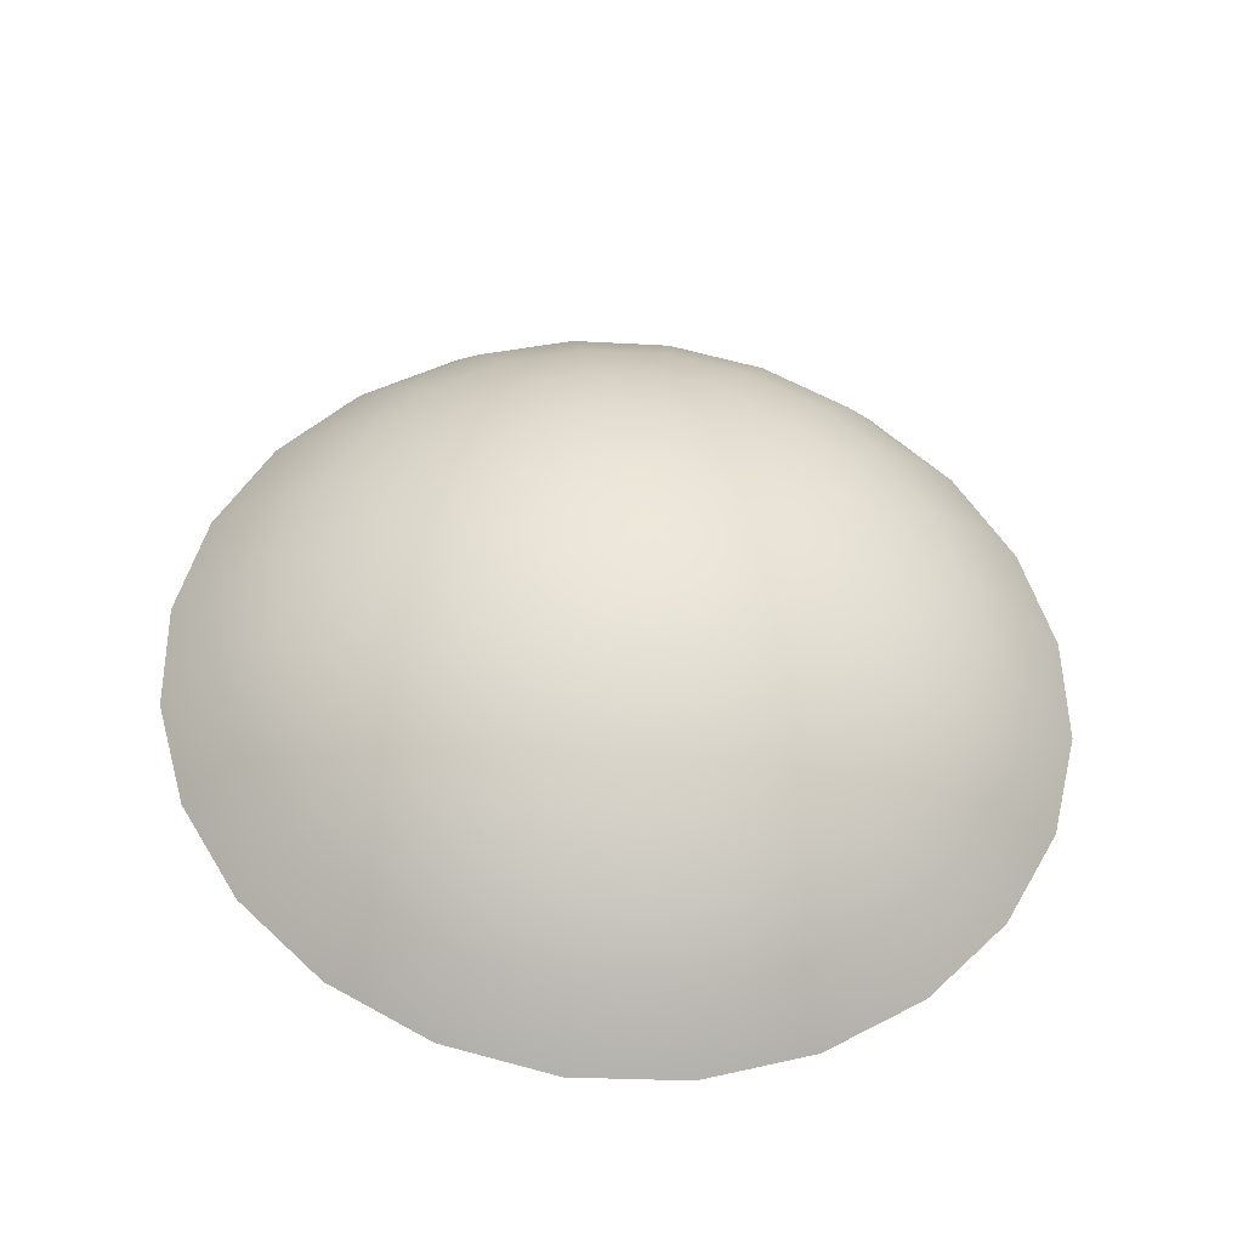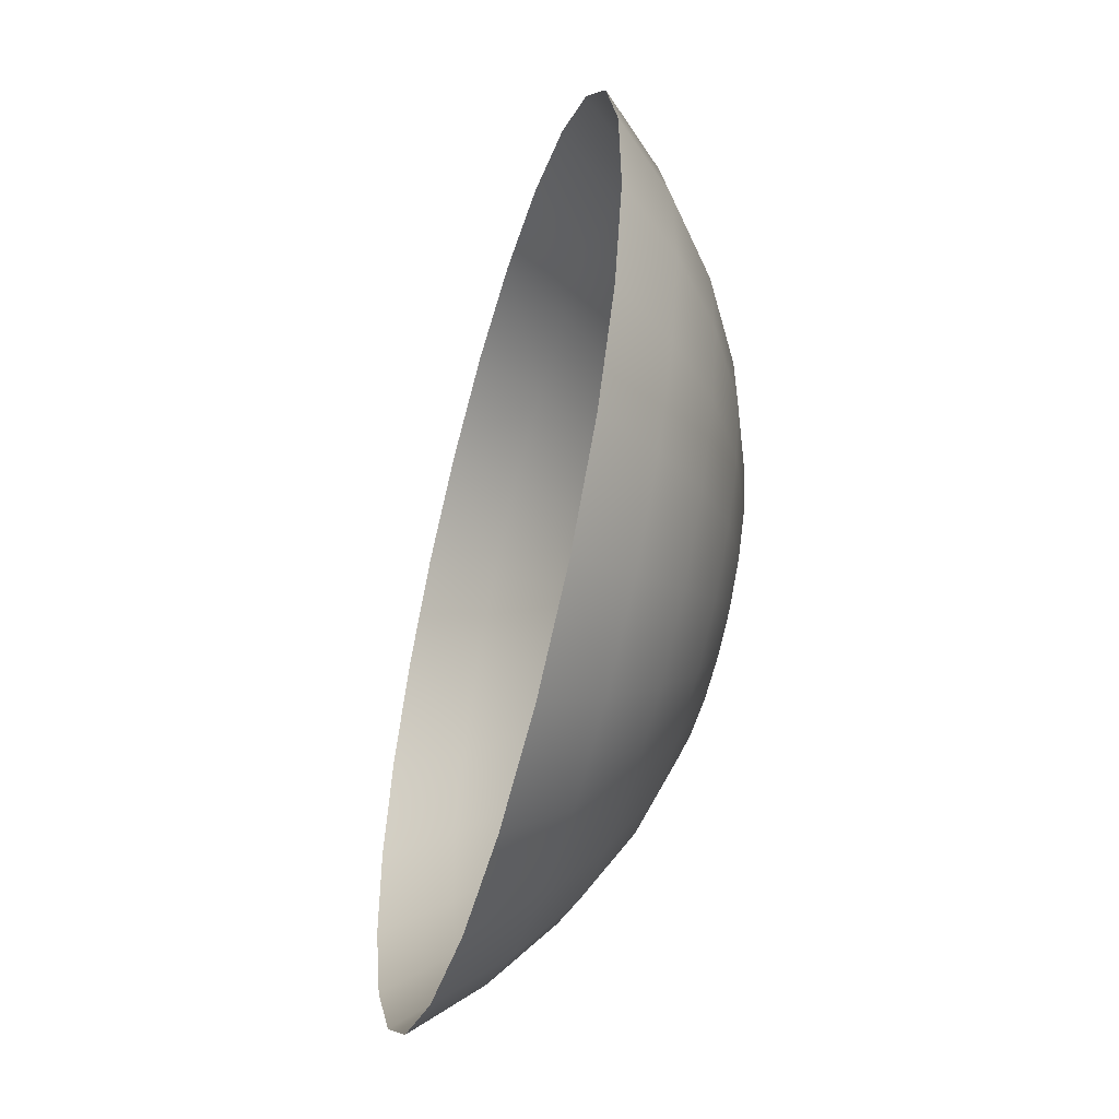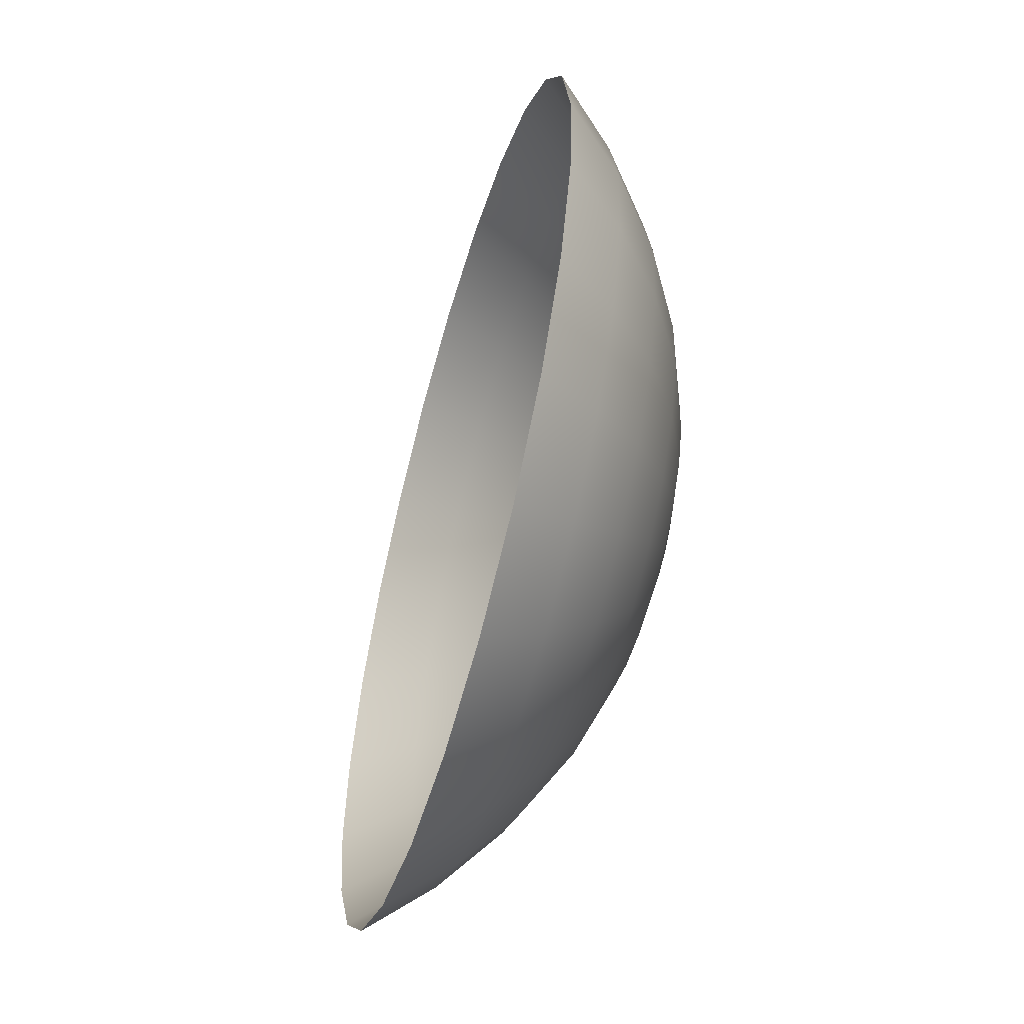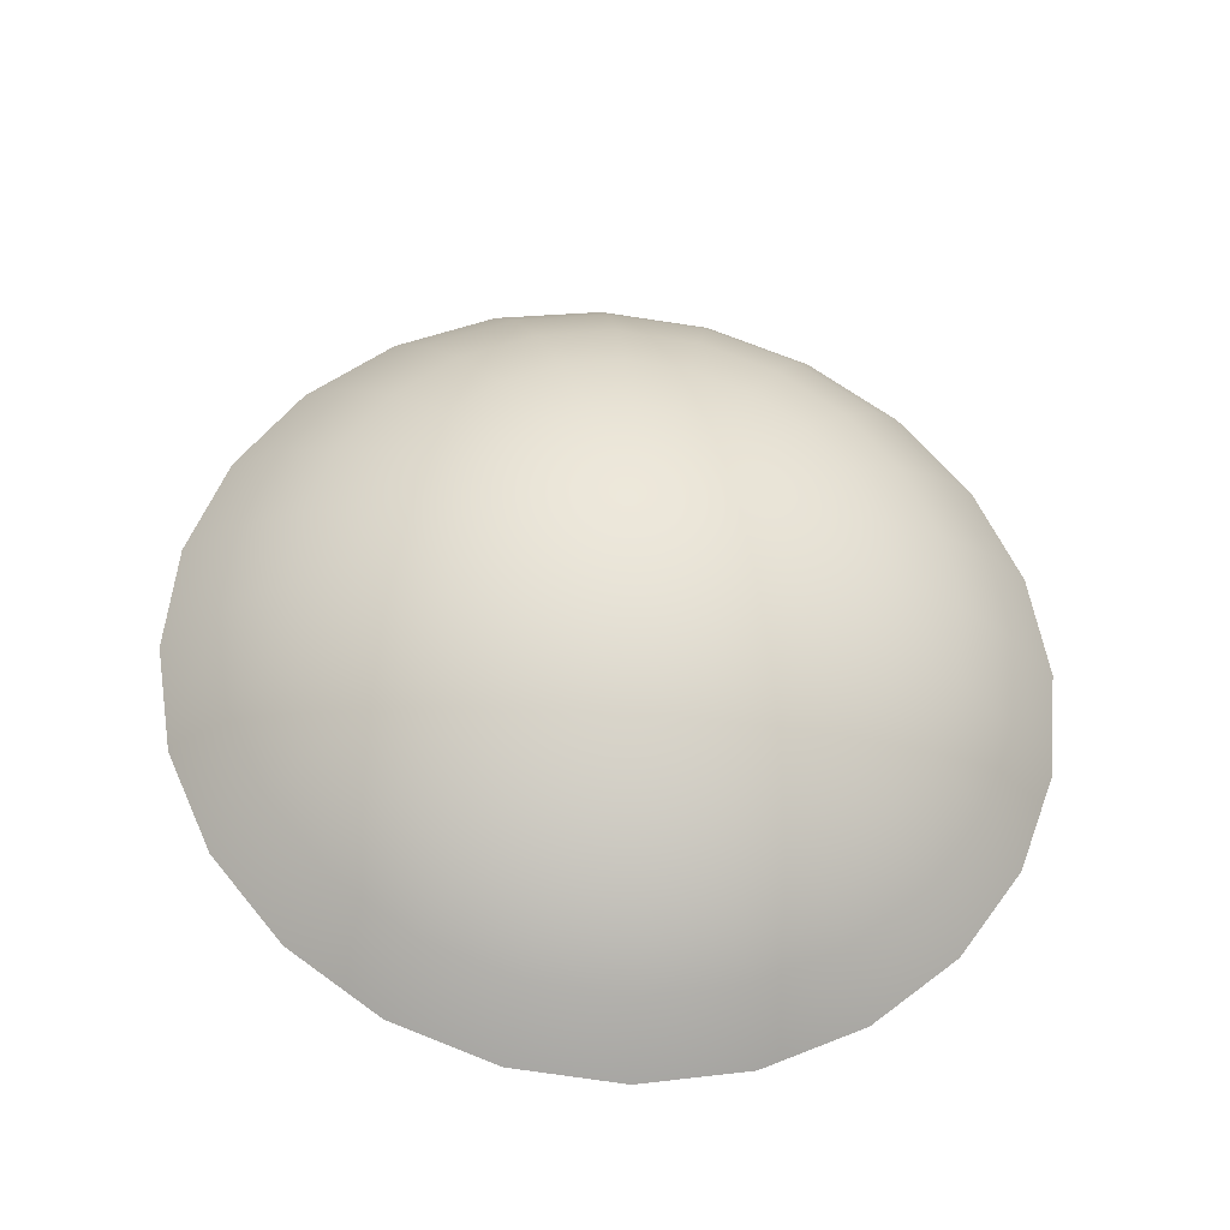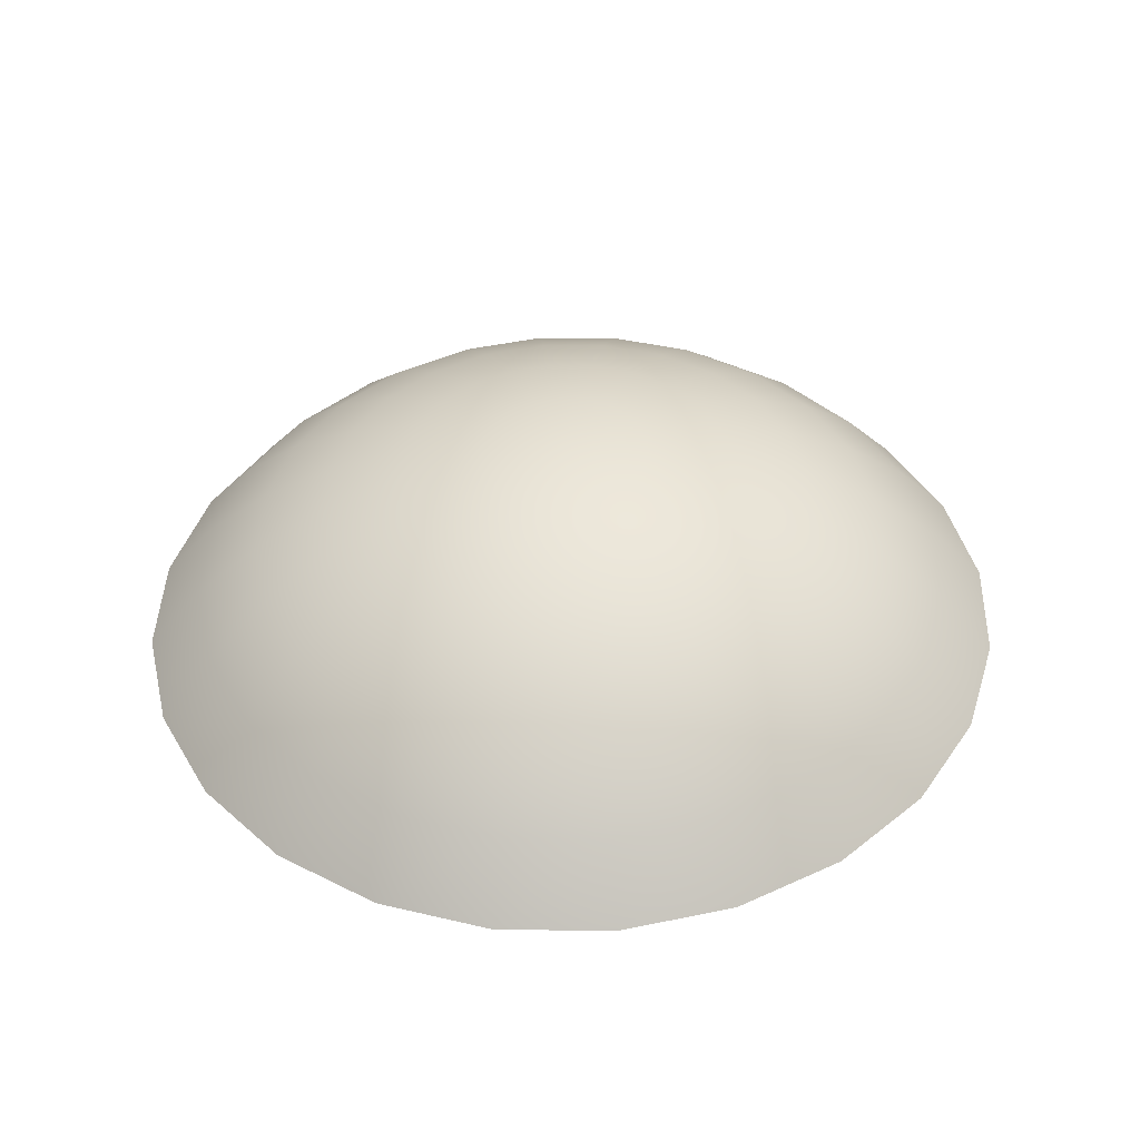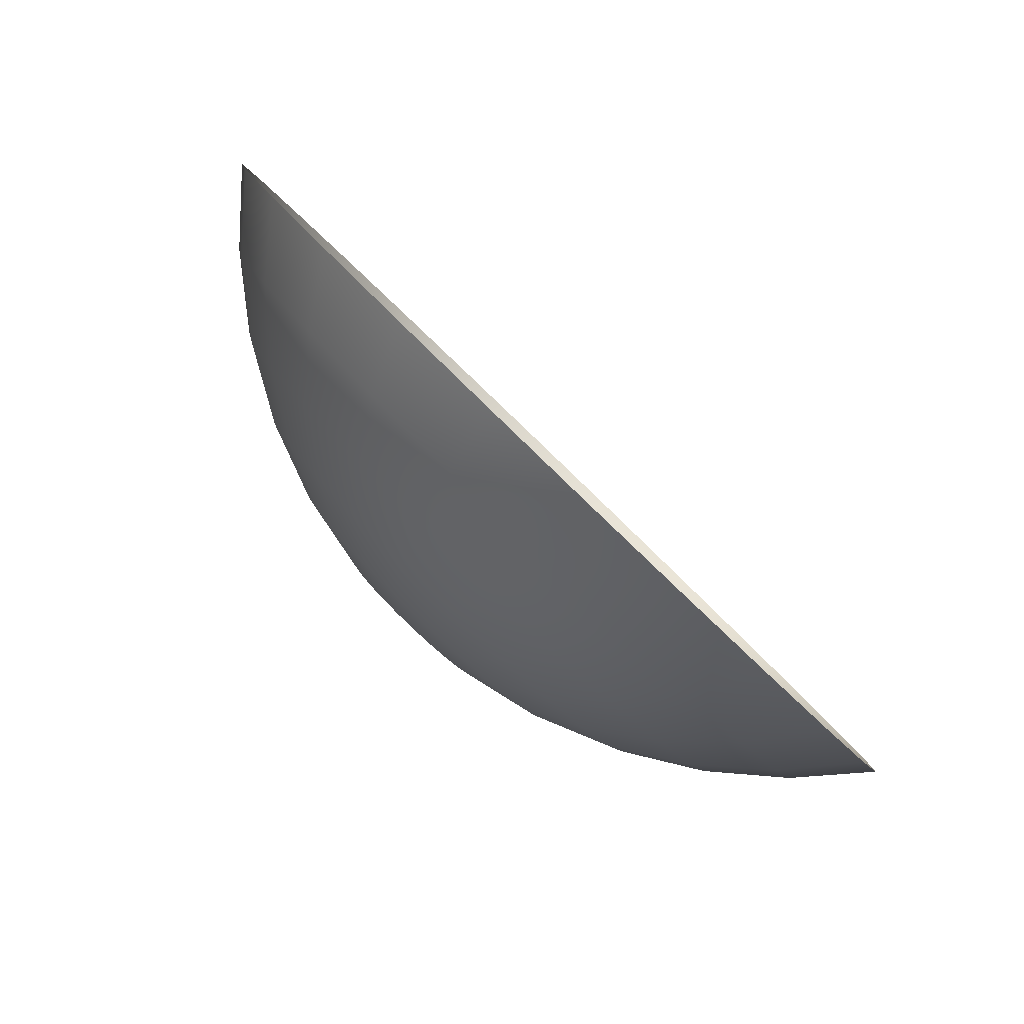
<metadata>
{"format":"obj","ext":"obj","renderer":"f3d","projection":"perspective","resolution":1024,"background":"white","views":[{"elev":40.9,"azim":156.1,"up":"+Y"},{"elev":-0.2,"azim":80.3,"up":"+Z"},{"elev":73.7,"azim":100.4,"up":"+Z"},{"elev":46.9,"azim":147.5,"up":"+Y"},{"elev":54.2,"azim":-5.8,"up":"+Y"},{"elev":76.2,"azim":-135.0,"up":"+Z"}]}
</metadata>
<code>
o Wooden_Plug12_1/Wooden_Plug/mesh1/mesh1-geometry#mesh1-geometry
v -0.7003 0.5955 0.1227
v -0.7008 0.5952 0.1251
v -0.6993 0.5951 0.1245
v -0.7013 0.5956 0.1231
v -0.7003 0.5945 0.127
v -0.6994 0.5954 0.122
v -0.7013 0.5956 0.1208
v -0.7024 0.5953 0.1253
v -0.6984 0.5944 0.1263
v -0.7024 0.5946 0.1273
v -0.698 0.5949 0.1235
v -0.7009 0.5956 0.1205
v -0.7018 0.5957 0.121
v -0.7024 0.5956 0.1232
v -0.6999 0.5935 0.1289
v -0.7024 0.5936 0.1292
v -0.6987 0.5952 0.1212
v -0.7005 0.5955 0.12
v -0.7024 0.5954 0.119
v -0.7034 0.5956 0.1231
v -0.7039 0.5952 0.1251
v -0.6975 0.5933 0.1279
v -0.6967 0.5941 0.125
v -0.7044 0.5945 0.127
v -0.697 0.5946 0.1223
v -0.7024 0.5957 0.1211
v -0.7029 0.5957 0.121
v -0.6995 0.5922 0.1305
v -0.7024 0.5923 0.1309
v -0.7048 0.5935 0.1289
v -0.6983 0.595 0.1202
v -0.7003 0.5954 0.1195
v -0.7044 0.5955 0.1227
v -0.7034 0.5956 0.1208
v -0.7054 0.5951 0.1245
v -0.6968 0.592 0.1295
v -0.6955 0.593 0.1264
v -0.7052 0.5922 0.1305
v -0.6954 0.5937 0.1234
v -0.7063 0.5944 0.1263
v -0.6964 0.5943 0.1208
v -0.7002 0.5952 0.119
v -0.7072 0.5933 0.1279
v -0.7079 0.592 0.1295
v -0.6982 0.5948 0.1191
v -0.7003 0.5951 0.1185
v -0.7039 0.5956 0.1205
v -0.7053 0.5954 0.122
v -0.7067 0.5949 0.1235
v -0.6946 0.5916 0.1278
v -0.694 0.5926 0.1245
v -0.6946 0.5933 0.1215
v -0.708 0.5941 0.125
v -0.6962 0.594 0.1193
v -0.6983 0.5945 0.118
v -0.7005 0.595 0.118
v -0.7042 0.5955 0.12
v -0.7092 0.593 0.1264
v -0.6964 0.5936 0.1177
v -0.6987 0.5943 0.1171
v -0.7009 0.5949 0.1175
v -0.7044 0.5954 0.1195
v -0.706 0.5952 0.1212
v -0.7077 0.5946 0.1223
v -0.6928 0.5912 0.1255
v -0.6931 0.5921 0.1222
v -0.6944 0.5929 0.1195
v -0.7093 0.5937 0.1234
v -0.7102 0.5916 0.1278
v -0.6946 0.5925 0.1175
v -0.697 0.5933 0.1163
v -0.6994 0.5941 0.1162
v -0.7013 0.5949 0.1172
v -0.7045 0.5952 0.119
v -0.6917 0.5906 0.1229
v -0.7107 0.5926 0.1245
v -0.6954 0.5921 0.1156
v -0.698 0.5931 0.115
v -0.7003 0.594 0.1156
v -0.7018 0.5948 0.117
v -0.7064 0.595 0.1202
v -0.7044 0.5951 0.1185
v -0.7083 0.5943 0.1208
v -0.6913 0.59 0.1201
v -0.6927 0.5916 0.1198
v -0.6931 0.591 0.1174
v -0.7101 0.5933 0.1215
v -0.7119 0.5912 0.1255
v -0.694 0.5906 0.1151
v -0.6967 0.5917 0.114
v -0.6993 0.5929 0.114
v -0.7013 0.5939 0.1151
v -0.7024 0.5948 0.1169
v -0.7065 0.5948 0.1191
v -0.7042 0.595 0.118
v -0.7064 0.5945 0.118
v -0.7117 0.5921 0.1222
v -0.713 0.5906 0.1229
v -0.6955 0.5901 0.1131
v -0.6984 0.5915 0.1127
v -0.7008 0.5927 0.1134
v -0.7024 0.5939 0.115
v -0.7029 0.5948 0.117
v -0.7039 0.5949 0.1175
v -0.706 0.5943 0.1171
v -0.7085 0.594 0.1193
v -0.6917 0.5894 0.1173
v -0.7103 0.5929 0.1195
v -0.6946 0.5884 0.1125
v -0.6975 0.5898 0.1116
v -0.7003 0.5913 0.112
v -0.7024 0.5927 0.1132
v -0.7034 0.5939 0.1151
v -0.7034 0.5949 0.1172
v -0.7083 0.5936 0.1177
v -0.7053 0.5941 0.1162
v -0.7077 0.5933 0.1163
v -0.6928 0.5889 0.1147
v -0.712 0.5916 0.1198
v -0.6968 0.588 0.1108
v -0.6999 0.5896 0.1107
v -0.7024 0.5912 0.1117
v -0.7039 0.5927 0.1134
v -0.7044 0.594 0.1156
v -0.7067 0.5931 0.115
v -0.7101 0.5925 0.1175
v -0.7117 0.591 0.1174
v -0.7134 0.59 0.1201
v -0.7024 0.5896 0.1104
v -0.7044 0.5913 0.112
v -0.7093 0.5921 0.1156
v -0.7054 0.5929 0.114
v -0.708 0.5917 0.114
v -0.6995 0.5878 0.1097
v -0.7048 0.5896 0.1107
v -0.7063 0.5915 0.1127
v -0.7107 0.5906 0.1151
v -0.713 0.5894 0.1173
v -0.7024 0.5877 0.1093
v -0.7092 0.5901 0.1131
v -0.7072 0.5898 0.1116
v -0.7052 0.5878 0.1097
v -0.7119 0.5889 0.1147
v -0.7102 0.5884 0.1125
v -0.7079 0.588 0.1108
f 1 2 3
f 2 1 4
f 5 3 2
f 3 6 1
f 7 4 1
f 4 8 2
f 3 5 9
f 2 10 5
f 6 3 11
f 12 1 6
f 4 7 13
f 1 12 7
f 8 4 14
f 10 2 8
f 15 9 5
f 9 11 3
f 16 5 10
f 11 17 6
f 6 18 12
f 19 13 7
f 13 14 4
f 19 7 12
f 20 8 14
f 21 10 8
f 9 15 22
f 5 16 15
f 11 9 23
f 24 16 10
f 17 11 25
f 18 6 17
f 19 12 18
f 26 13 19
f 14 13 26
f 8 20 21
f 14 27 20
f 10 21 24
f 28 22 15
f 22 23 9
f 29 15 16
f 23 25 11
f 16 24 30
f 25 31 17
f 17 32 18
f 19 18 32
f 27 26 19
f 27 14 26
f 33 21 20
f 34 20 27
f 35 24 21
f 22 28 36
f 15 29 28
f 23 22 37
f 16 38 29
f 25 23 39
f 40 30 24
f 38 16 30
f 31 25 41
f 32 17 31
f 19 32 42
f 34 27 19
f 21 33 35
f 20 34 33
f 24 35 40
f 36 37 22
f 37 39 23
f 39 41 25
f 30 40 43
f 30 44 38
f 41 45 31
f 31 42 32
f 19 42 46
f 47 34 19
f 48 35 33
f 47 33 34
f 49 40 35
f 37 36 50
f 39 37 51
f 41 39 52
f 53 43 40
f 44 30 43
f 45 41 54
f 42 31 45
f 42 55 46
f 19 46 56
f 57 47 19
f 35 48 49
f 33 47 48
f 40 49 53
f 50 51 37
f 51 52 39
f 52 54 41
f 43 53 58
f 58 44 43
f 59 45 54
f 55 42 45
f 60 46 55
f 46 60 56
f 19 56 61
f 57 48 47
f 62 57 19
f 63 49 48
f 64 53 49
f 51 50 65
f 52 51 66
f 54 52 67
f 68 58 53
f 44 58 69
f 45 59 55
f 54 70 59
f 55 71 60
f 72 56 60
f 56 72 61
f 19 61 73
f 48 57 63
f 62 63 57
f 74 62 19
f 49 63 64
f 53 64 68
f 75 51 65
f 51 75 66
f 66 67 52
f 70 54 67
f 58 68 76
f 76 69 58
f 71 55 59
f 77 59 70
f 78 60 71
f 60 78 72
f 79 61 72
f 61 79 73
f 19 73 80
f 63 62 81
f 74 81 62
f 74 19 82
f 81 64 63
f 83 68 64
f 84 66 75
f 67 66 85
f 67 86 70
f 87 76 68
f 69 76 88
f 59 77 71
f 70 89 77
f 71 90 78
f 91 72 78
f 72 91 79
f 92 73 79
f 73 92 80
f 19 80 93
f 81 74 94
f 82 19 95
f 96 74 82
f 64 81 83
f 68 83 87
f 66 84 85
f 86 67 85
f 89 70 86
f 76 87 97
f 76 98 88
f 90 71 77
f 99 77 89
f 100 78 90
f 78 100 91
f 101 79 91
f 79 101 92
f 102 80 92
f 80 102 93
f 103 19 93
f 74 96 94
f 94 83 81
f 95 19 104
f 105 82 95
f 82 105 96
f 106 87 83
f 84 86 85
f 107 89 86
f 108 97 87
f 98 76 97
f 77 99 90
f 89 109 99
f 90 110 100
f 111 91 100
f 91 111 101
f 112 92 101
f 92 112 102
f 113 93 102
f 114 19 103
f 93 113 103
f 115 94 96
f 83 94 106
f 104 19 114
f 116 95 104
f 95 116 105
f 117 96 105
f 87 106 108
f 86 84 107
f 89 107 118
f 97 108 119
f 119 98 97
f 110 90 99
f 109 89 118
f 120 99 109
f 121 100 110
f 100 121 111
f 122 101 111
f 101 122 112
f 123 102 112
f 102 123 113
f 113 114 103
f 94 115 106
f 96 117 115
f 124 104 114
f 104 124 116
f 125 105 116
f 105 125 117
f 106 126 108
f 108 127 119
f 98 119 128
f 99 120 110
f 120 121 110
f 129 111 121
f 111 129 122
f 130 112 122
f 112 130 123
f 123 124 113
f 114 113 124
f 126 106 115
f 131 115 117
f 132 116 124
f 116 132 125
f 133 117 125
f 127 108 126
f 127 128 119
f 121 120 134
f 134 129 121
f 135 122 129
f 122 135 130
f 130 132 123
f 124 123 132
f 115 131 126
f 117 133 131
f 136 125 132
f 125 136 133
f 126 137 127
f 128 127 138
f 129 134 139
f 139 135 129
f 135 136 130
f 132 130 136
f 137 126 131
f 140 131 133
f 141 133 136
f 137 138 127
f 135 139 142
f 136 135 141
f 131 140 137
f 133 141 140
f 138 137 143
f 142 141 135
f 144 137 140
f 145 140 141
f 137 144 143
f 141 142 145
f 140 145 144
f 3 2 1
f 4 1 2
f 2 3 5
f 1 6 3
f 1 4 7
f 2 8 4
f 9 5 3
f 5 10 2
f 11 3 6
f 6 1 12
f 13 7 4
f 7 12 1
f 14 4 8
f 8 2 10
f 5 9 15
f 3 11 9
f 10 5 16
f 6 17 11
f 12 18 6
f 7 13 19
f 4 14 13
f 12 7 19
f 14 8 20
f 8 10 21
f 22 15 9
f 15 16 5
f 23 9 11
f 10 16 24
f 25 11 17
f 17 6 18
f 18 12 19
f 19 13 26
f 26 13 14
f 21 20 8
f 20 27 14
f 24 21 10
f 15 22 28
f 9 23 22
f 16 15 29
f 11 25 23
f 30 24 16
f 17 31 25
f 18 32 17
f 32 18 19
f 19 26 27
f 26 14 27
f 20 21 33
f 27 20 34
f 21 24 35
f 36 28 22
f 28 29 15
f 37 22 23
f 29 38 16
f 39 23 25
f 24 30 40
f 30 16 38
f 41 25 31
f 31 17 32
f 42 32 19
f 19 27 34
f 35 33 21
f 33 34 20
f 40 35 24
f 22 37 36
f 23 39 37
f 25 41 39
f 43 40 30
f 38 44 30
f 31 45 41
f 32 42 31
f 46 42 19
f 19 34 47
f 33 35 48
f 34 33 47
f 35 40 49
f 50 36 37
f 51 37 39
f 52 39 41
f 40 43 53
f 43 30 44
f 54 41 45
f 45 31 42
f 46 55 42
f 56 46 19
f 19 47 57
f 49 48 35
f 48 47 33
f 53 49 40
f 37 51 50
f 39 52 51
f 41 54 52
f 58 53 43
f 43 44 58
f 54 45 59
f 45 42 55
f 55 46 60
f 56 60 46
f 61 56 19
f 47 48 57
f 19 57 62
f 48 49 63
f 49 53 64
f 65 50 51
f 66 51 52
f 67 52 54
f 53 58 68
f 69 58 44
f 55 59 45
f 59 70 54
f 60 71 55
f 60 56 72
f 61 72 56
f 73 61 19
f 63 57 48
f 57 63 62
f 19 62 74
f 64 63 49
f 68 64 53
f 65 51 75
f 66 75 51
f 52 67 66
f 67 54 70
f 76 68 58
f 58 69 76
f 59 55 71
f 70 59 77
f 71 60 78
f 72 78 60
f 72 61 79
f 73 79 61
f 80 73 19
f 81 62 63
f 62 81 74
f 82 19 74
f 63 64 81
f 64 68 83
f 75 66 84
f 85 66 67
f 70 86 67
f 68 76 87
f 88 76 69
f 71 77 59
f 77 89 70
f 78 90 71
f 78 72 91
f 79 91 72
f 79 73 92
f 80 92 73
f 93 80 19
f 94 74 81
f 95 19 82
f 82 74 96
f 83 81 64
f 87 83 68
f 85 84 66
f 85 67 86
f 86 70 89
f 97 87 76
f 88 98 76
f 77 71 90
f 89 77 99
f 90 78 100
f 91 100 78
f 91 79 101
f 92 101 79
f 92 80 102
f 93 102 80
f 93 19 103
f 94 96 74
f 81 83 94
f 104 19 95
f 95 82 105
f 96 105 82
f 83 87 106
f 85 86 84
f 86 89 107
f 87 97 108
f 97 76 98
f 90 99 77
f 99 109 89
f 100 110 90
f 100 91 111
f 101 111 91
f 101 92 112
f 102 112 92
f 102 93 113
f 103 19 114
f 103 113 93
f 96 94 115
f 106 94 83
f 114 19 104
f 104 95 116
f 105 116 95
f 105 96 117
f 108 106 87
f 107 84 86
f 118 107 89
f 119 108 97
f 97 98 119
f 99 90 110
f 118 89 109
f 109 99 120
f 110 100 121
f 111 121 100
f 111 101 122
f 112 122 101
f 112 102 123
f 113 123 102
f 103 114 113
f 106 115 94
f 115 117 96
f 114 104 124
f 116 124 104
f 116 105 125
f 117 125 105
f 108 126 106
f 119 127 108
f 128 119 98
f 110 120 99
f 110 121 120
f 121 111 129
f 122 129 111
f 122 112 130
f 123 130 112
f 113 124 123
f 124 113 114
f 115 106 126
f 117 115 131
f 124 116 132
f 125 132 116
f 125 117 133
f 126 108 127
f 119 128 127
f 134 120 121
f 121 129 134
f 129 122 135
f 130 135 122
f 123 132 130
f 132 123 124
f 126 131 115
f 131 133 117
f 132 125 136
f 133 136 125
f 127 137 126
f 138 127 128
f 139 134 129
f 129 135 139
f 130 136 135
f 136 130 132
f 131 126 137
f 133 131 140
f 136 133 141
f 127 138 137
f 142 139 135
f 141 135 136
f 137 140 131
f 140 141 133
f 143 137 138
f 135 141 142
f 140 137 144
f 141 140 145
f 143 144 137
f 145 142 141
f 144 145 140

</code>
